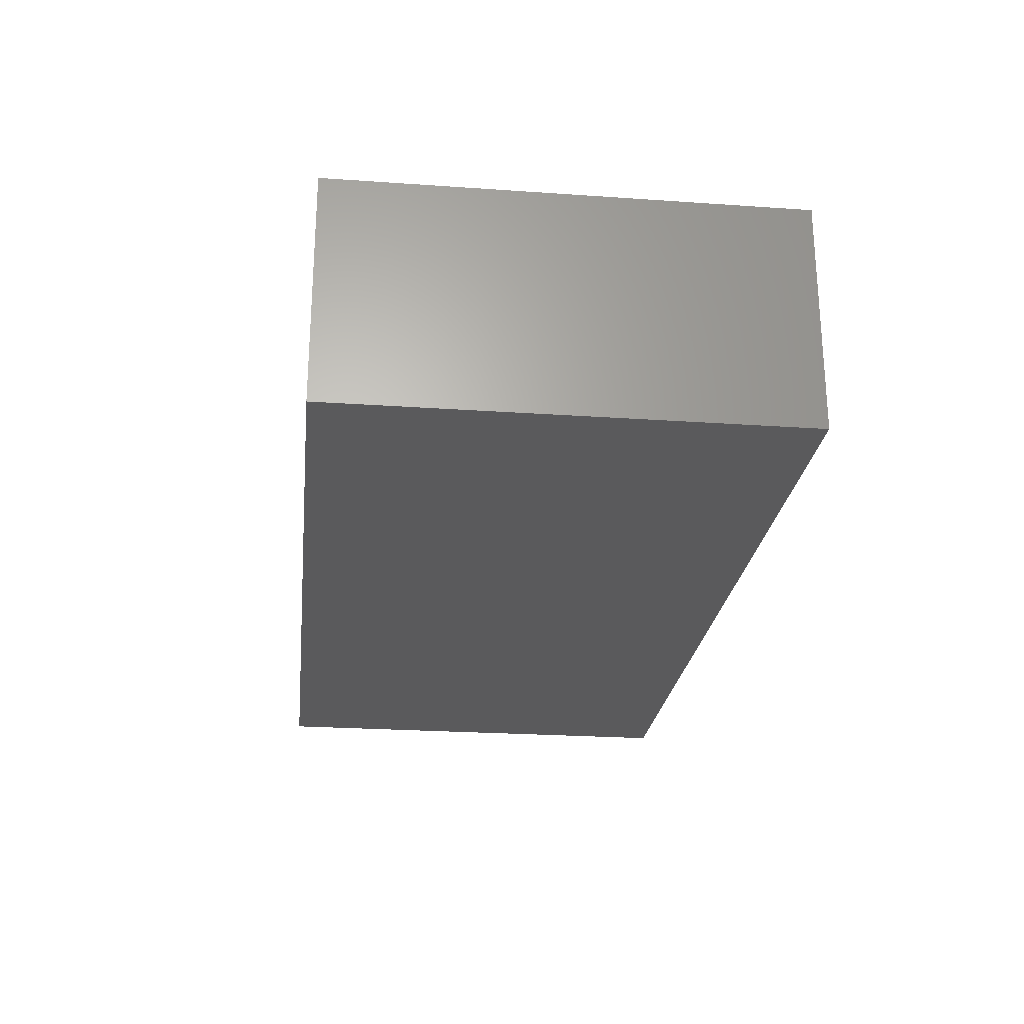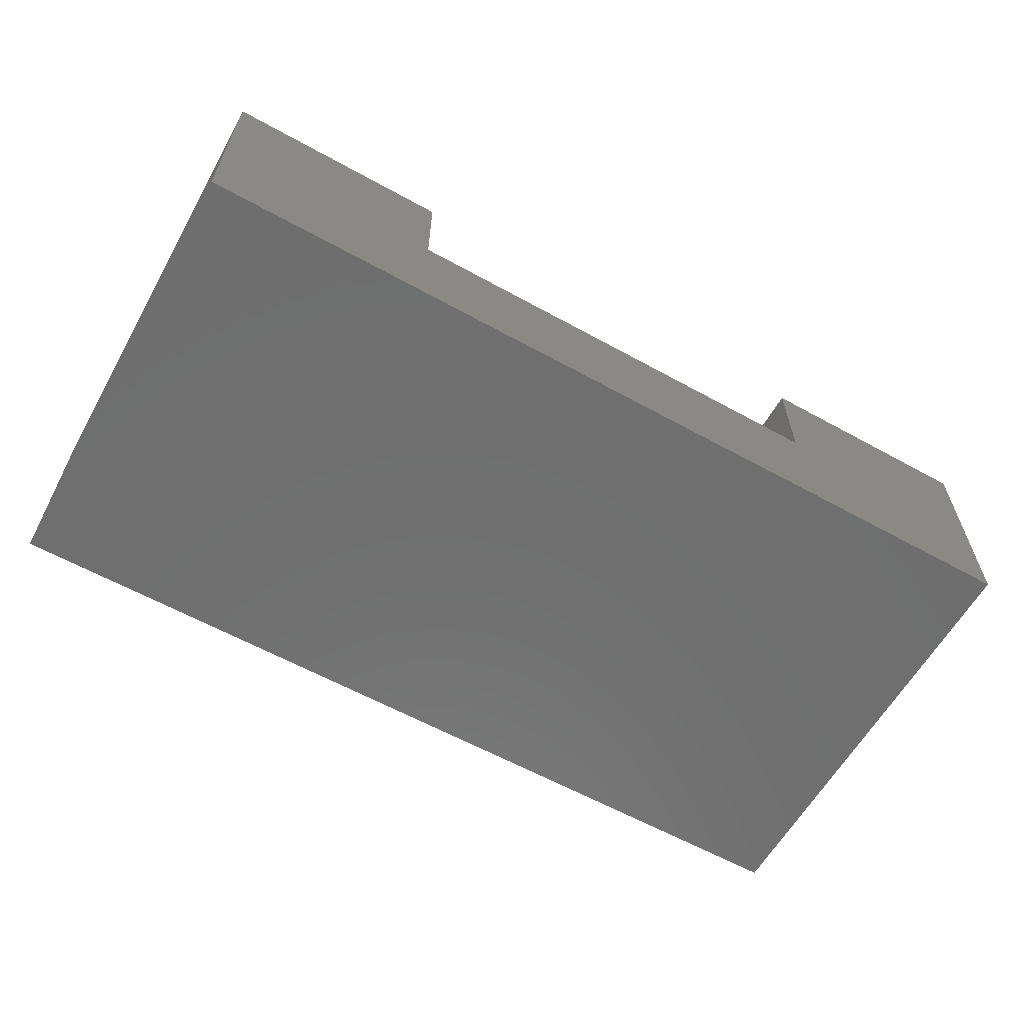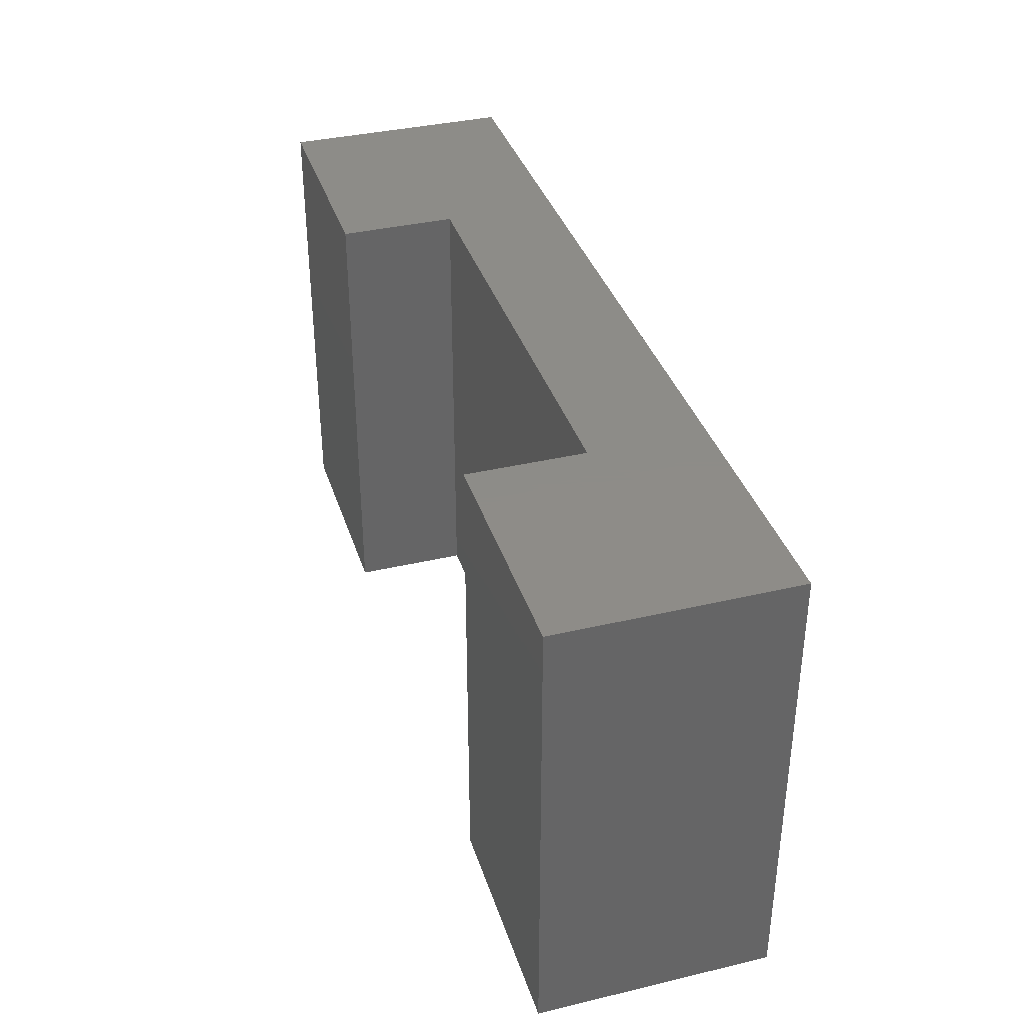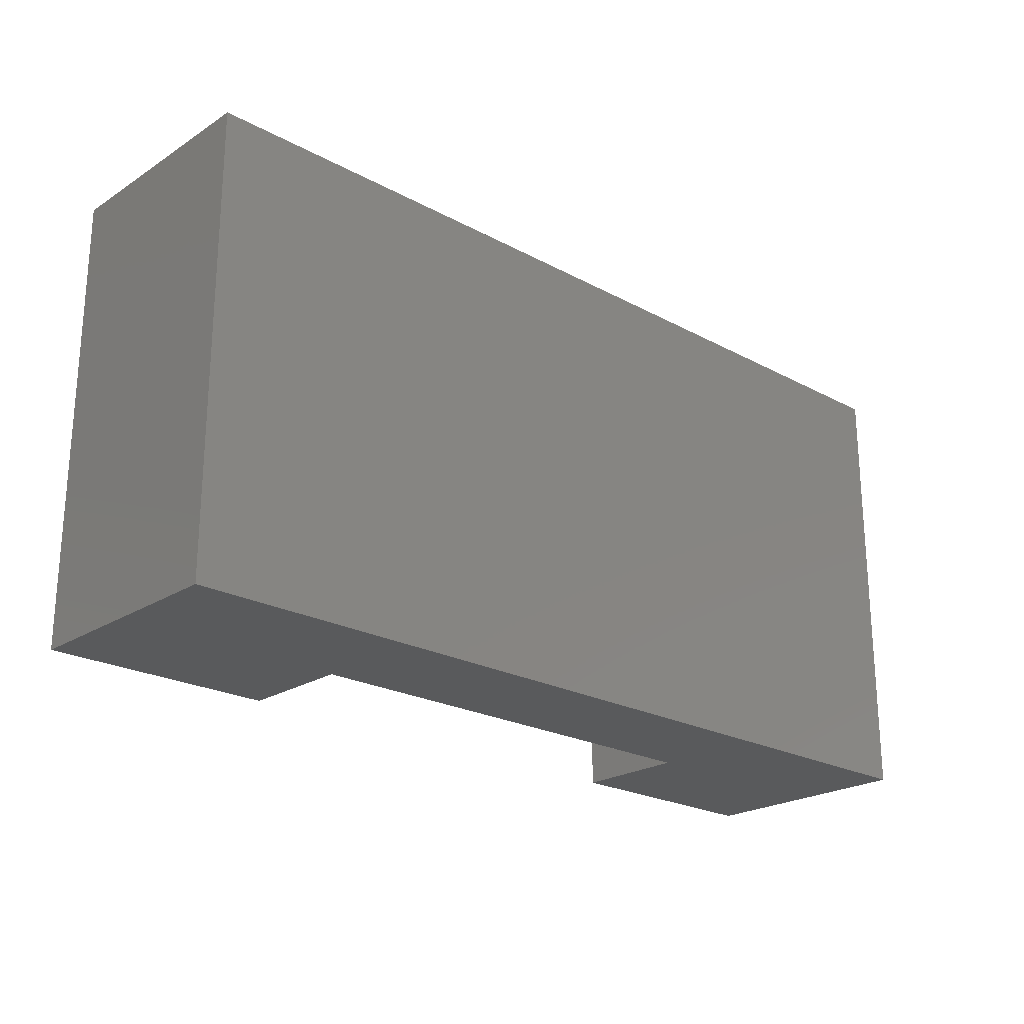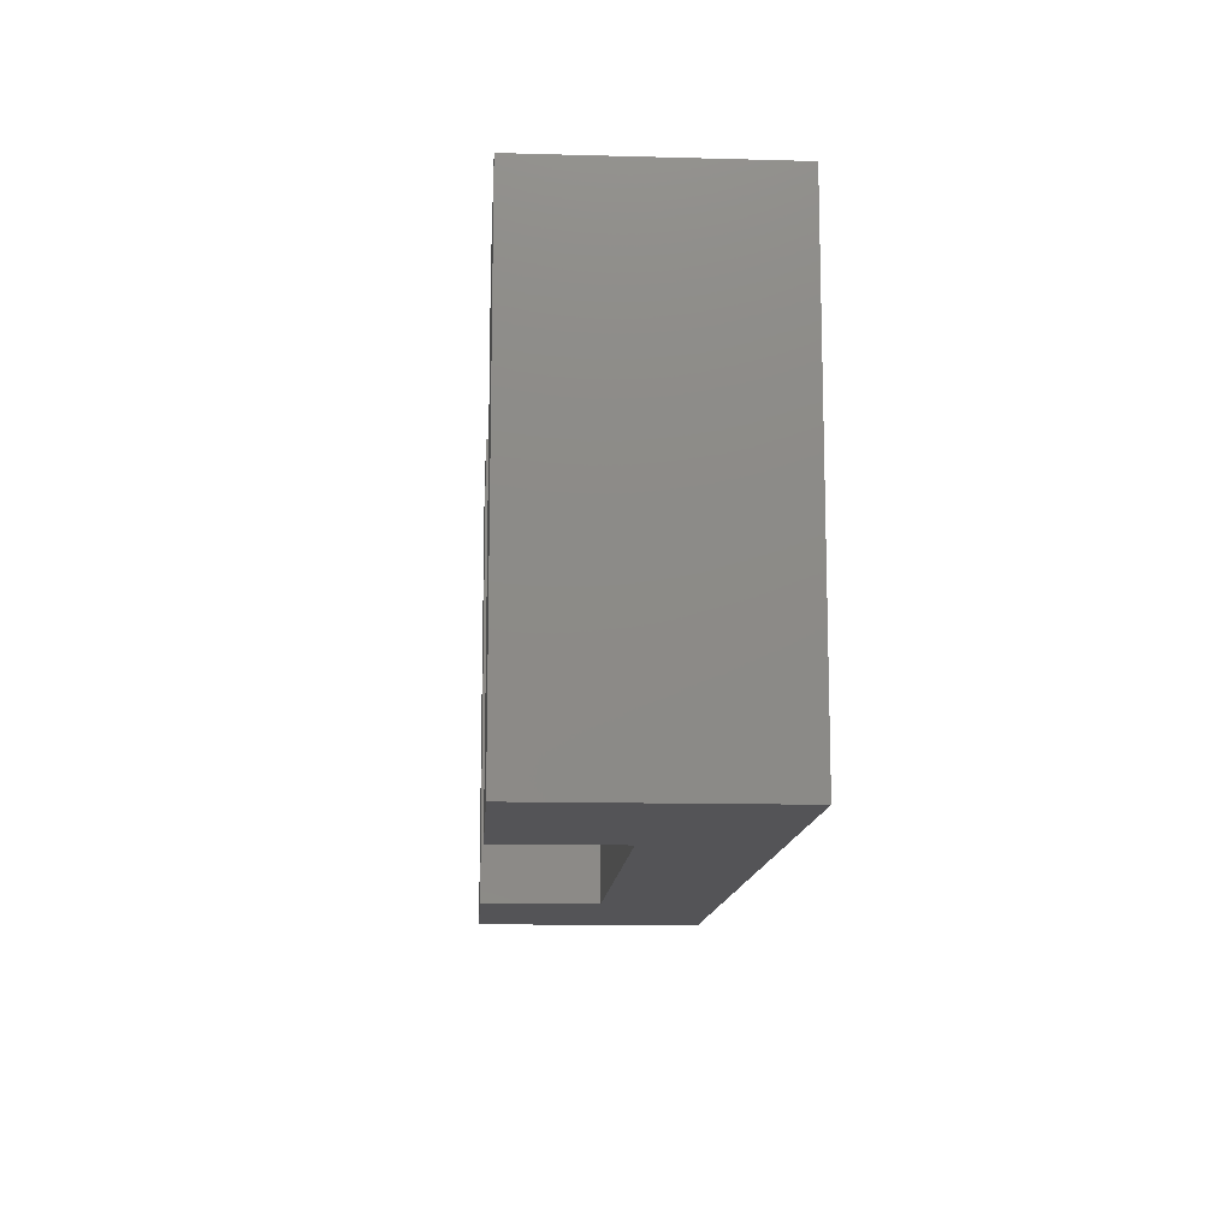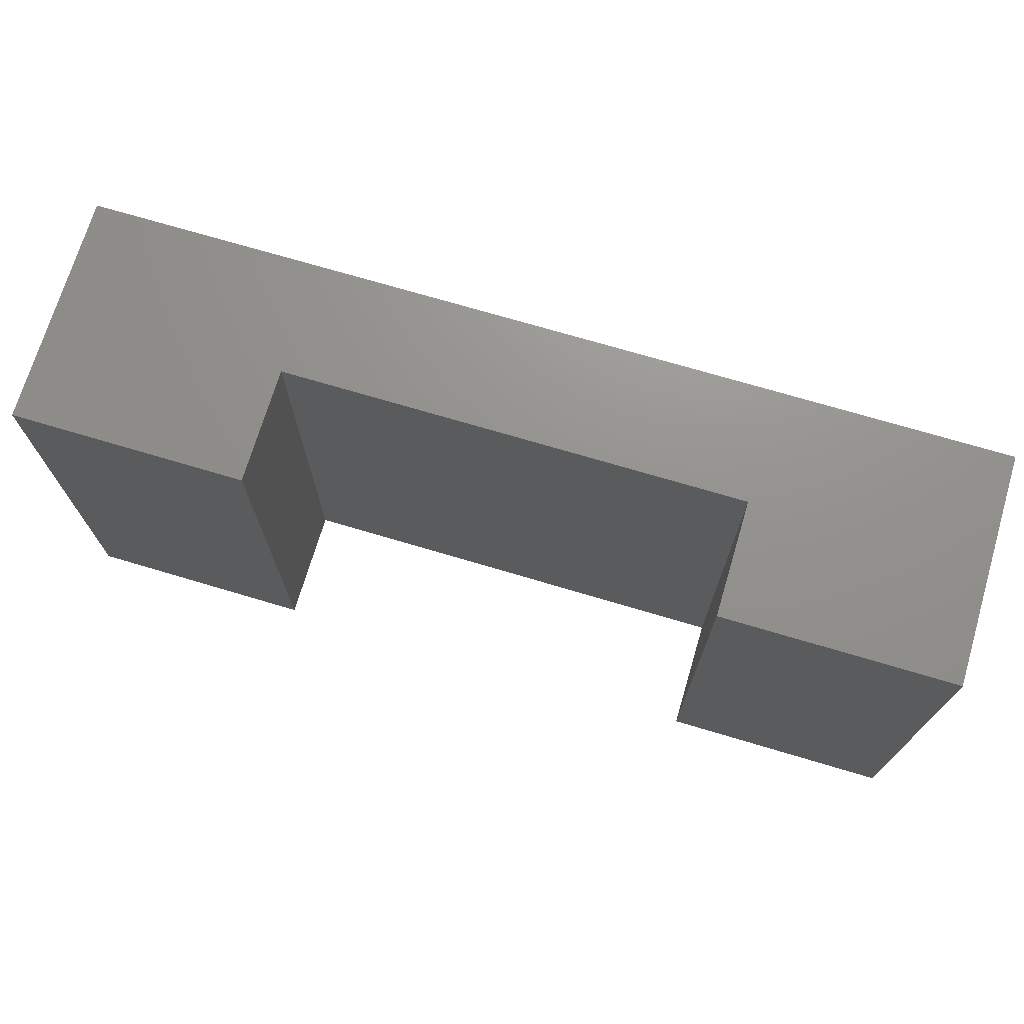
<metadata>
{"format":"stl","ext":"stl","renderer":"f3d","projection":"perspective","resolution":1024,"background":"white","views":[{"elev":-24.4,"azim":-96.5,"up":"+Z"},{"elev":-60.9,"azim":150.6,"up":"+Z"},{"elev":36.7,"azim":73.0,"up":"+Y"},{"elev":-22.7,"azim":137.3,"up":"+Y"},{"elev":-12.6,"azim":86.4,"up":"+Y"},{"elev":71.8,"azim":16.6,"up":"+Y"}]}
</metadata>
<code>
# stl→obj: 16 verts, 28 faces
v 10 -5 2.5
v 10 5 -2.5
v 10 5 2.5
v 10 -5 -2.5
v -10 5 2.5
v -5 -5 2.5
v -5 5 2.5
v -10 -5 2.5
v 5 5 2.5
v 5 -5 2.5
v -10 -5 -2.5
v -10 5 -2.5
v 5 5 0
v -5 5 0
v -5 -5 0
v 5 -5 0
f 1 2 3
f 2 1 4
f 5 6 7
f 6 5 8
f 9 1 3
f 1 9 10
f 11 2 4
f 2 11 12
f 11 5 12
f 5 11 8
f 3 13 9
f 13 2 14
f 2 13 3
f 14 5 7
f 14 12 5
f 12 14 2
f 8 15 6
f 15 11 16
f 11 15 8
f 16 1 10
f 16 4 1
f 4 16 11
f 16 9 13
f 9 16 10
f 14 16 13
f 16 14 15
f 6 14 7
f 14 6 15

</code>
